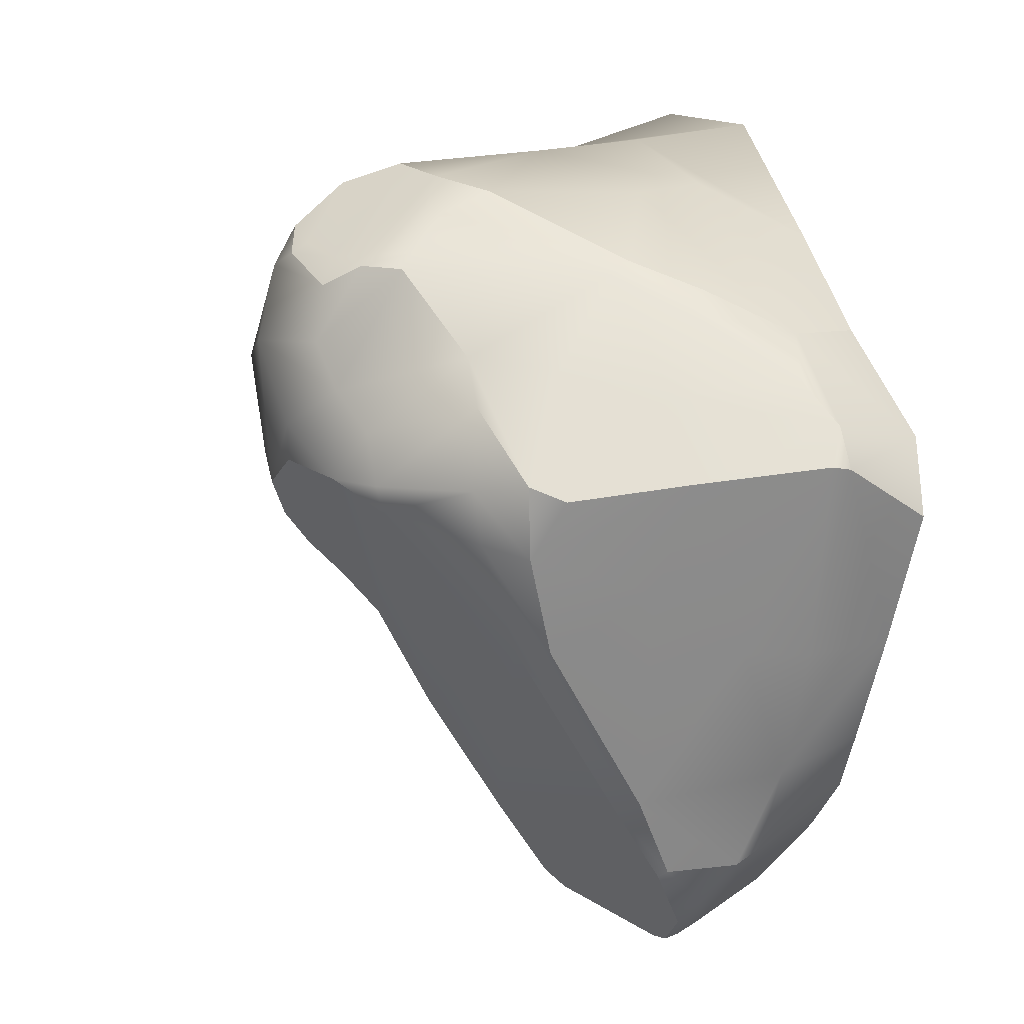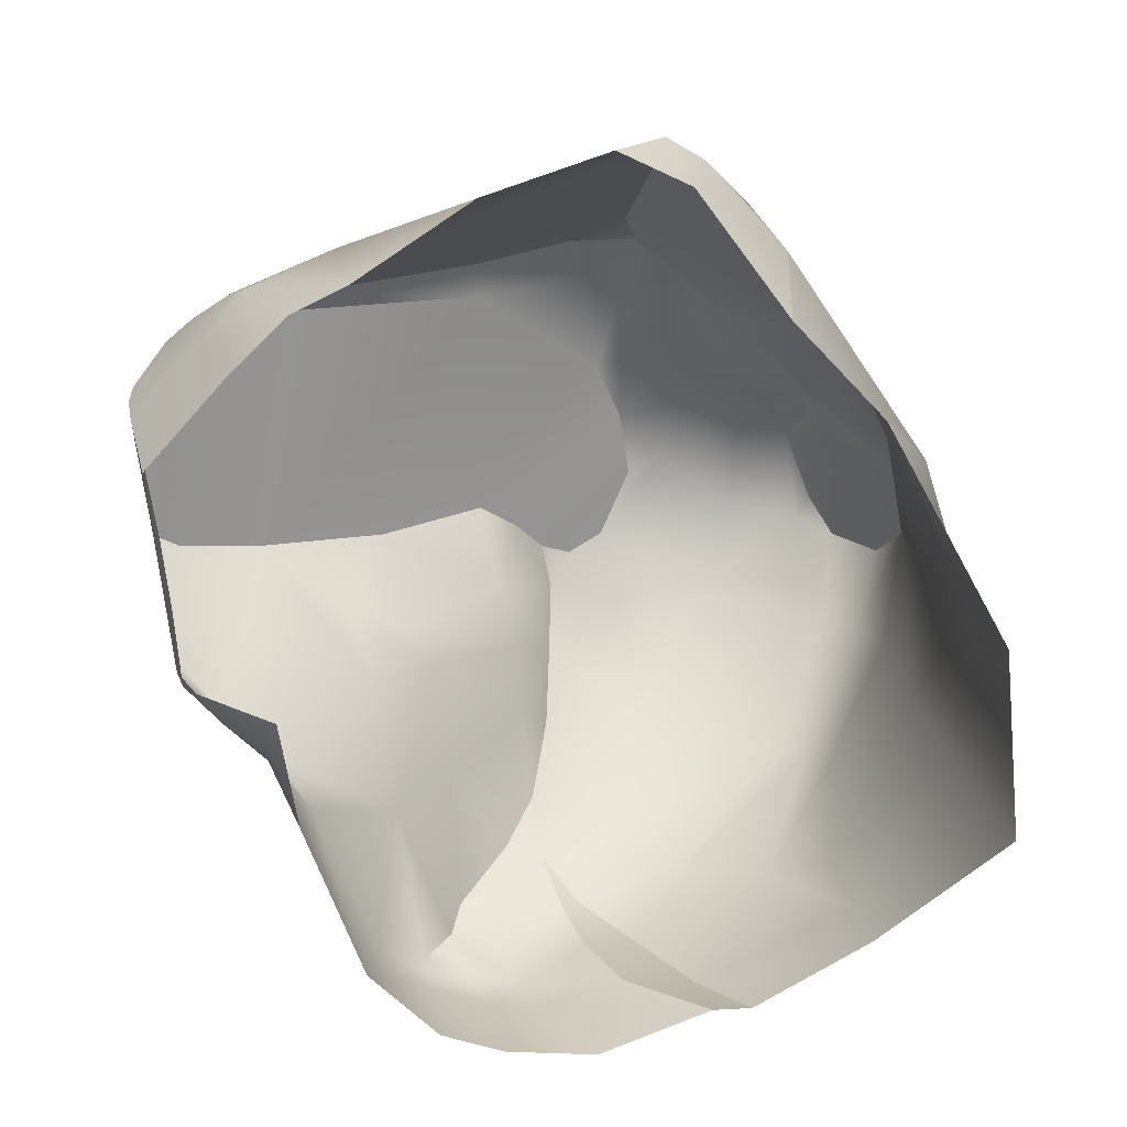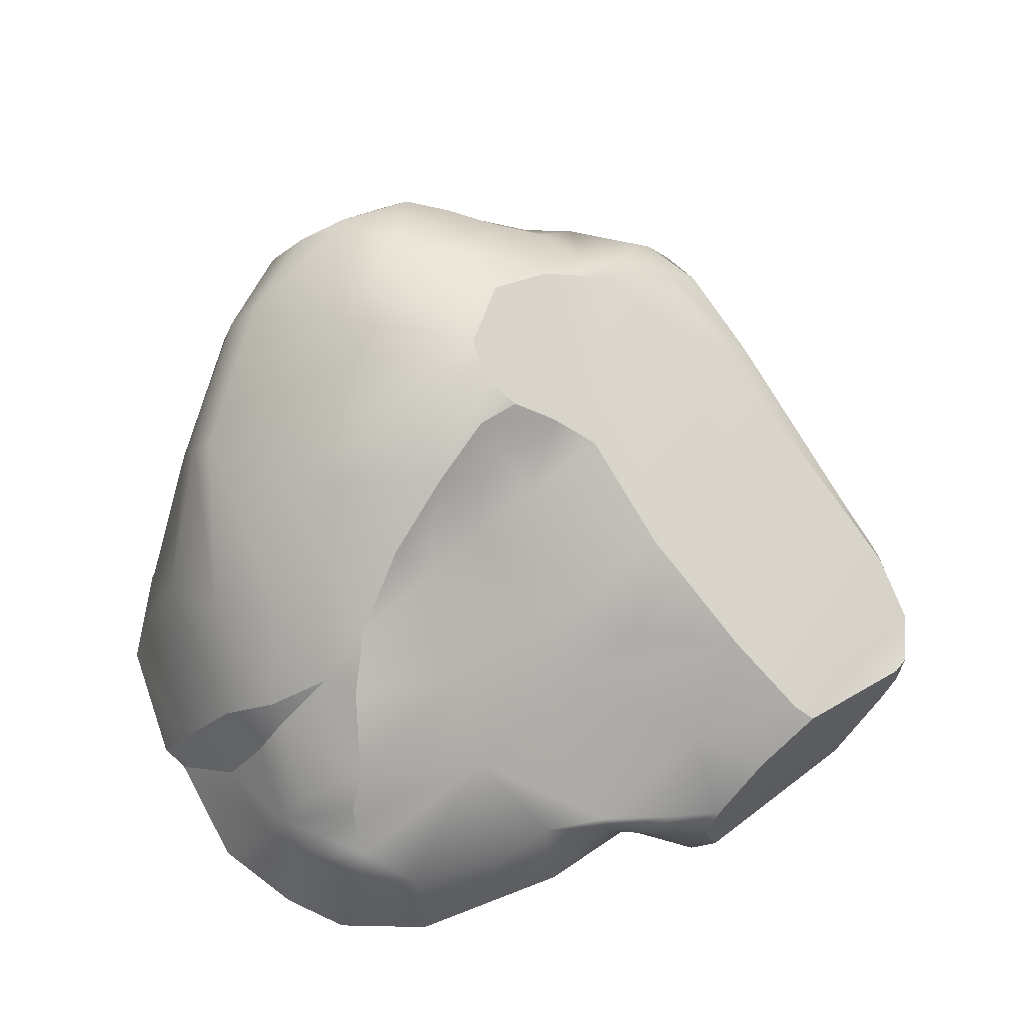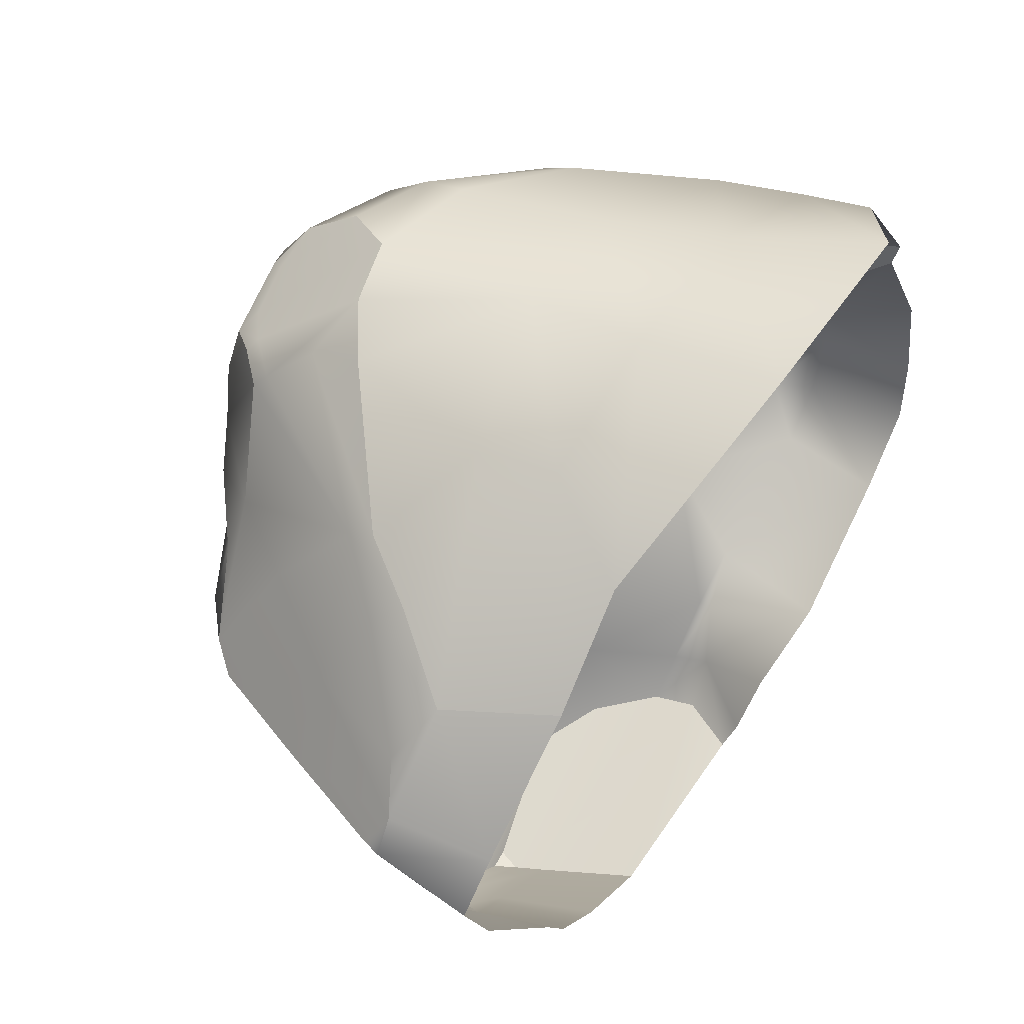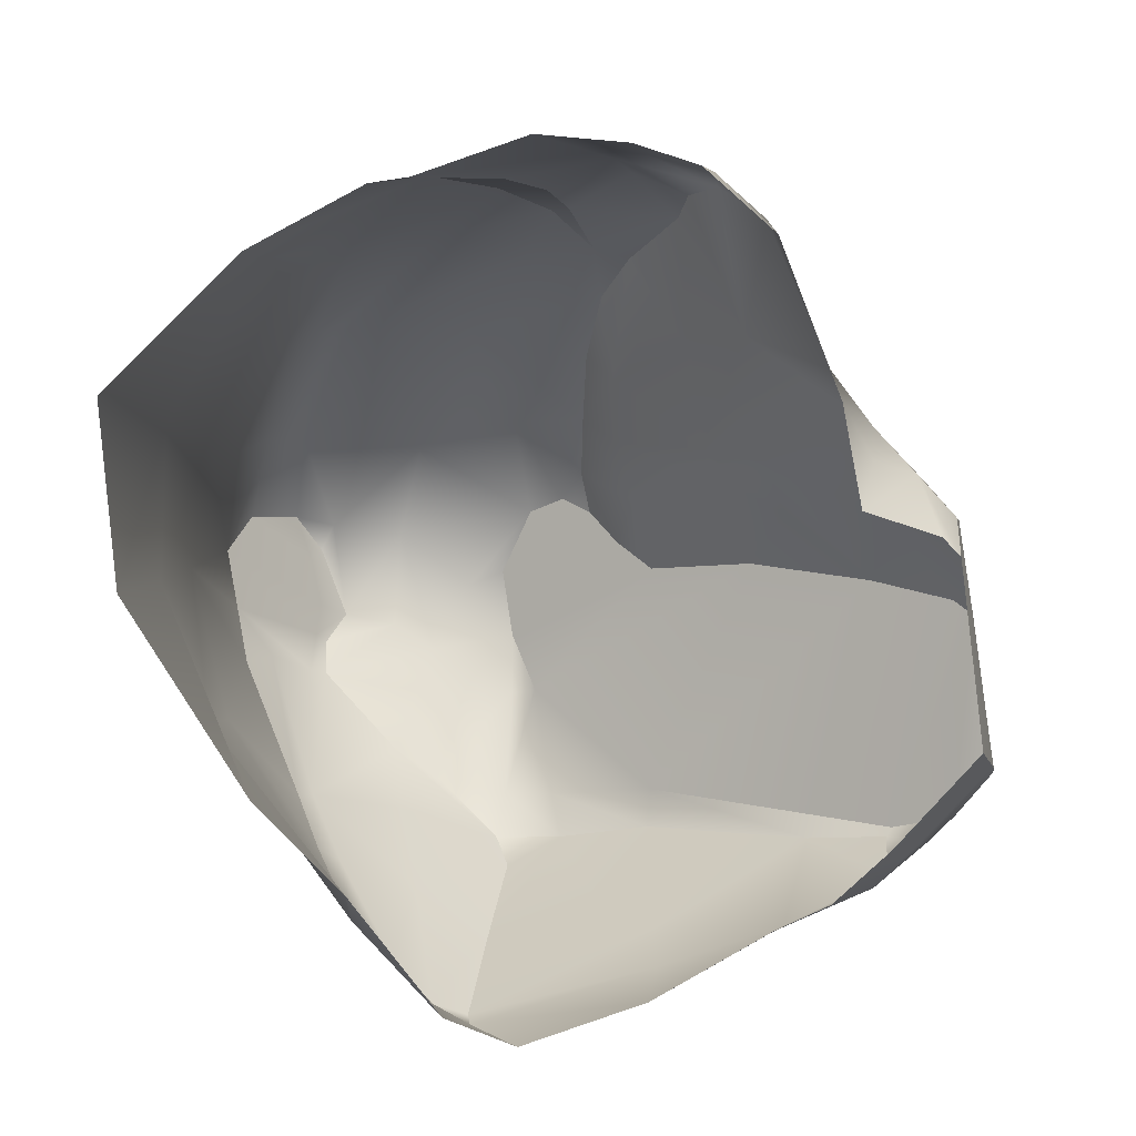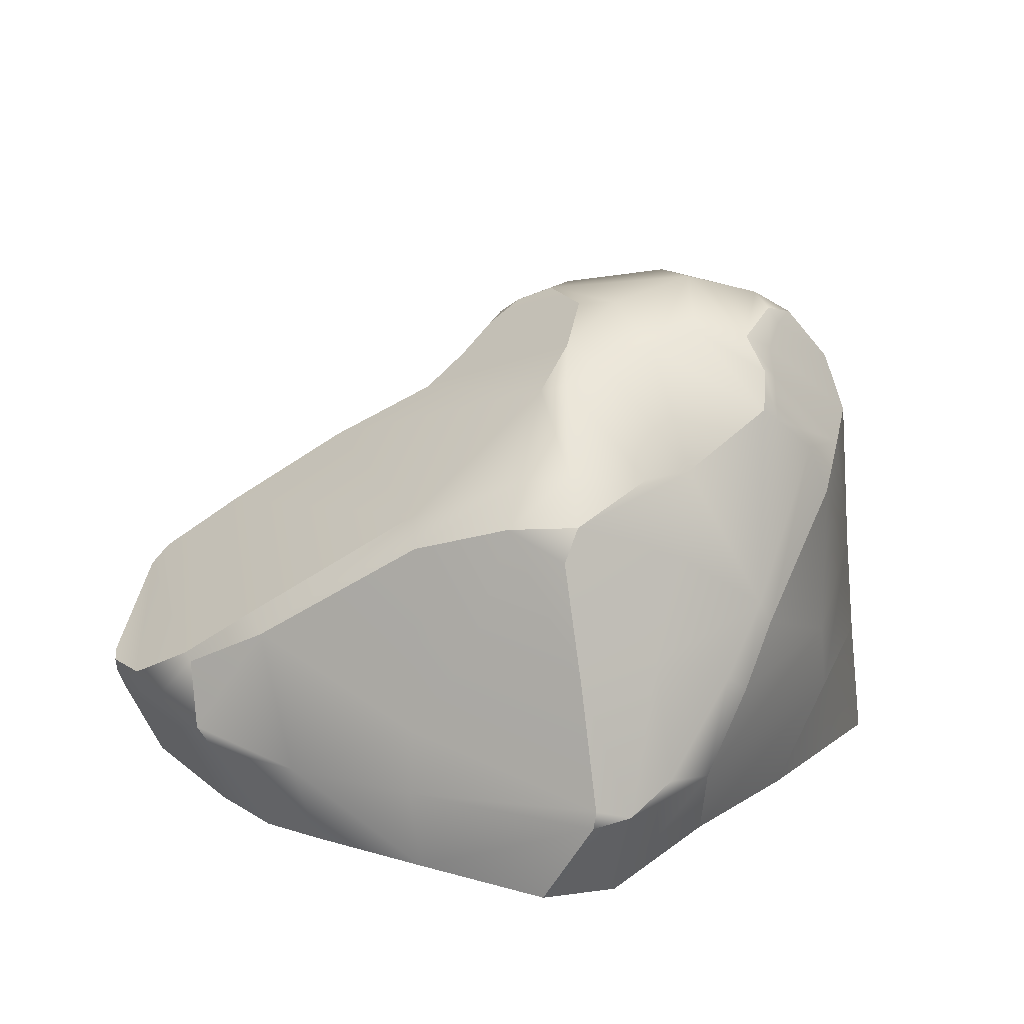
<metadata>
{"format":"obj","ext":"obj","renderer":"f3d","projection":"perspective","resolution":1024,"background":"white","views":[{"elev":6.5,"azim":-114.2,"up":"+Z"},{"elev":-79.4,"azim":-92.4,"up":"+Y"},{"elev":51.0,"azim":129.6,"up":"+Y"},{"elev":54.8,"azim":-56.1,"up":"+Z"},{"elev":-79.3,"azim":87.4,"up":"+Y"},{"elev":24.3,"azim":-90.3,"up":"+Y"}]}
</metadata>
<code>
g rockGeneric02Geo
v -0.2296 0.06421 -0.4702
v -0.2541 0.06108 -0.468
v -0.2393 0.03595 -0.4688
v 0.03669 0.4384 0.03669
v -0.003071 0.4684 0.05991
v -0.01502 0.4409 0.02305
v 0.115 0.3974 0.0384
v 0.09679 0.4599 0.1281
v 0.227 0.375 0.1887
v 0.2032 0.3369 0.03838
v -0.02684 0.4929 0.1023
v 0.2863 0.2654 0.02421
v 0.05242 0.4917 0.2544
v 0.3287 0.2602 0.1224
v 0.3493 0.2155 0.03771
v 0.3382 0.2129 -0.00656
v 0.3939 0.1435 -0.06055
v 0.3991 0.1486 0.0698
v 0.3945 0.1664 0.08945
v 0.4464 0.09044 -0.001895
v 0.4226 0.1068 -0.06969
v 0.4221 0.08559 0.09653
v 0.4632 0.04044 0.01945
v 0.4359 -2.78e-08 0.1442
v 0.4363 0.04986 -0.09985
v 0.3578 0.2114 0.2207
v 0.4204 0.1144 0.1535
v 0.2245 0.3368 0.3454
v 0.4701 -2.43e-08 0.04446
v 0.4367 -0.08726 0.247
v 0.4899 -0.1073 0.114
v 0.4855 -0.1208 0.005723
v 0.4723 -2.378e-08 -0.01048
v 0.4648 -0.13 -0.07128
v 0.455 -2.43e-08 -0.09202
v 0.3949 -0.132 -0.1582
v 0.3447 0.1582 0.3263
v 0.4356 -1.801e-08 0.232
v 0.4044 -6.644e-09 -0.1547
v 0.2614 0.09853 -0.1449
v 0.4226 0.1068 -0.06969
v 0.3939 0.1435 -0.06055
v 0.2366 -1.381e-08 -0.2381
v 0.2168 -0.1483 -0.2381
v 0.2248 0.3027 0.3778
v 0.2363 0.1966 -0.08125
v 0.3382 0.2129 -0.00656
v 0.1839 0.2969 0.004674
v 0.2863 0.2654 0.02421
v 0.2032 0.3369 0.03838
v 0.115 0.3974 0.0384
v 0.1066 0.2248 -0.1088
v 0.09663 0.3193 -0.007
v 0.01901 0.3363 -0.03156
v 0.03669 0.4384 0.03669
v -0.04789 0.4088 -0.01376
v -0.01502 0.4409 0.02305
v -0.07496 0.3722 -0.06017
v -0.04799 0.294 -0.1826
v 0.0618 0.2323 -0.1479
v 0.03434 0.2034 -0.2142
v -0.0446 0.197 -0.3261
v 0.105 0.1397 -0.1815
v 0.1743 -1.337e-08 -0.2866
v 0.04841 0.1009 -0.3362
v -0.05234 0.1318 -0.4203
v 0.1742 -0.01744 -0.2904
v 0.01295 0.06815 -0.4194
v -0.06511 0.1102 -0.442
v 0.06834 -3.672e-08 -0.3986
v 0.115 -1.469e-08 -0.3522
v 0.1255 -0.04388 -0.3405
v 0.07928 -0.05281 -0.3878
v 0.04617 -0.1223 -0.3846
v 0.06892 -0.13 -0.3613
v 0.0971 -0.1435 -0.268
v 0.1432 -0.07094 -0.2862
v -0.02684 0.4929 0.1023
v -0.01502 0.4409 0.02305
v -0.003071 0.4684 0.05991
v -0.112 0.5004 0.1367
v -0.04789 0.4088 -0.01376
v -0.1945 0.4734 0.1195
v -0.07496 0.3722 -0.06017
v -0.2609 0.4378 0.08533
v -0.04799 0.294 -0.1826
v -0.3574 0.3123 -0.07176
v -0.0446 0.197 -0.3261
v -0.3441 0.1745 -0.2777
v -0.05234 0.1318 -0.4203
v -0.338 0.1156 -0.3626
v -0.06511 0.1102 -0.442
v -0.3082 0.07184 -0.4314
v -0.2541 0.06108 -0.468
v -0.2296 0.06421 -0.4702
v -0.3846 0.3667 0.05752
v -0.4013 0.2883 -0.06872
v -0.3687 0.1564 -0.2637
v -0.3441 0.1745 -0.2777
v -0.3476 0.1074 -0.3556
v -0.4318 0.3275 0.04375
v -0.338 0.1156 -0.3626
v -0.3888 0.3783 0.1187
v -0.4384 0.3329 0.1272
v -0.367 0.364 0.2116
v -0.3387 0.05748 -0.398
v -0.3082 0.07184 -0.4314
v -0.3727 0.02724 -0.3494
v -0.2684 0.4483 0.1167
v -0.1945 0.4734 0.1195
v -0.2393 0.03595 -0.4688
v -0.2541 0.06108 -0.468
v -0.2246 -2.78e-08 -0.4605
v -0.3263 -2.78e-08 -0.3774
v -0.1794 -0.1152 -0.4274
v -0.2966 -0.1228 -0.3306
v -0.3645 -0.1213 -0.2661
v -0.3804 -2.972e-08 -0.3296
v -0.4002 -0.1205 -0.2006
v -0.4322 -2.378e-08 -0.2256
v -0.3727 0.02724 -0.3494
v -0.4996 -0.09872 -0.06383
v -0.3687 0.1564 -0.2637
v -0.3476 0.1074 -0.3556
v -0.4911 -1.574e-08 -0.07685
v -0.4689 0.07504 -0.0739
v -0.5736 -2.185e-08 0.1453
v -0.5584 -0.1069 0.08615
v -0.5694 0.02104 0.1483
v -0.5176 0.1641 0.1306
v -0.4626 0.1875 0.001994
v -0.4013 0.2883 -0.06872
v -0.4318 0.3275 0.04375
v -0.4655 0.2988 0.1111
v -0.4384 0.3329 0.1272
v 0.3991 0.1486 0.0698
v 0.3945 0.1664 0.08945
v 0.3493 0.2155 0.03771
v 0.4221 0.08559 0.09653
v 0.4204 0.1144 0.1535
v 0.4359 -2.78e-08 0.1442
v 0.4356 -1.801e-08 0.232
v 0.4367 -0.08726 0.247
v 0.4281 -0.09802 0.2928
v -0.2296 0.06421 -0.4702
v 0.01295 0.06815 -0.4194
v -0.06511 0.1102 -0.442
v -0.2393 0.03595 -0.4688
v 0.06834 -3.672e-08 -0.3986
v -0.2246 -2.78e-08 -0.4605
v 0.07928 -0.05281 -0.3878
v -0.1794 -0.1152 -0.4274
v 0.04617 -0.1223 -0.3846
v 0.3461 -0.08225 0.4312
v 0.4281 -0.09802 0.2928
v 0.3331 -1.976e-08 0.4156
v 0.19 -0.1734 0.572
v 0.1359 -6.644e-09 0.5231
v -0.02876 -0.1664 0.5487
v 0.3068 0.1054 0.4011
v -0.04722 -3.462e-08 0.5262
v -0.2726 -0.1141 0.4036
v 0.2191 0.2593 0.4093
v 0.1059 0.1424 0.4924
v -0.2145 -2.762e-08 0.4666
v -0.3802 -0.1179 0.2913
v -0.4499 -3.147e-08 0.2917
v 0.07175 0.3749 0.4467
v -0.05594 0.1392 0.5105
v -0.2324 0.0921 0.4555
v -0.3881 0.08757 0.3417
v -0.3434 0.1593 0.3739
v -0.203 0.2766 0.4561
v -0.141 0.3196 0.4749
v -0.06947 0.3371 0.4915
v 0.0638 0.3156 0.4766
v -0.03463 0.4001 0.4682
v 0.06639 0.4276 0.4041
v -0.044 0.4655 0.4155
v -0.05813 0.4971 0.3687
v -0.09046 0.4865 0.3829
v -0.1769 0.4786 0.3464
v -0.0715 0.5232 0.2787
v -0.19 0.4917 0.2809
v -0.2072 0.4416 0.3689
v -0.2421 0.4045 0.3654
v -0.219 0.4779 0.2251
v -0.3313 0.36 0.2661
v -0.135 0.5097 0.1807
v -0.112 0.5004 0.1367
v -0.2621 0.4563 0.1774
v -0.4384 0.3329 0.1272
v -0.3856 0.271 0.2512
v -0.3491 0.1877 0.3591
v -0.2421 0.4045 0.3654
v -0.4655 0.2988 0.1111
v -0.4557 0.1617 0.2242
v -0.5176 0.1641 0.1306
v -0.2355 0.3884 0.3841
v -0.2072 0.4416 0.3689
v -0.549 3.637e-08 0.1918
v -0.5694 0.02104 0.1483
v -0.5736 -2.185e-08 0.1453
v -0.1959 0.4317 0.3819
v -0.1769 0.4786 0.3464
v -0.1608 0.4583 0.3788
v -0.09046 0.4865 0.3829
v -0.09973 0.4687 0.3956
v -0.044 0.4655 0.4155
v -0.03463 0.4001 0.4682
v -0.06947 0.3371 0.4915
v -0.141 0.3196 0.4749
v -0.2074 0.34 0.4302
v -0.203 0.2766 0.4561
v -0.3434 0.1593 0.3739
v -0.3881 0.08757 0.3417
v -0.4116 0.1167 0.3165
v -0.4499 -3.147e-08 0.2917
v -0.5057 0.02491 0.2414
v -0.5491 -2.797e-08 0.1921
v -0.5223 -0.1181 0.1747
v -0.3802 -0.1179 0.2913
v -0.5584 -0.1069 0.08615
g rockGeneric02Geo_0
f 3 2 1
f 6 5 4
f 4 5 7
f 5 8 7
f 7 8 9
f 10 7 9
f 5 11 8
f 12 10 9
f 9 8 13
f 11 13 8
f 14 12 9
f 12 14 15
f 16 12 15
f 16 15 17
f 15 18 17
f 14 19 15
f 18 20 17
f 20 21 17
f 18 22 20
f 20 23 21
f 22 23 20
f 23 22 24
f 23 25 21
f 19 14 26
f 27 19 26
f 9 28 14
f 28 26 14
f 29 23 24
f 29 24 30
f 31 29 30
f 29 31 32
f 23 29 33
f 33 29 32
f 25 23 33
f 32 34 33
f 34 35 33
f 35 25 33
f 34 36 35
f 26 37 27
f 37 38 27
f 25 35 39
f 36 39 35
f 40 25 39
f 41 25 40
f 42 41 40
f 43 39 36
f 43 40 39
f 44 43 36
f 45 37 26
f 28 45 26
f 42 40 46
f 47 42 46
f 46 48 47
f 48 49 47
f 48 50 49
f 51 50 48
f 48 46 52
f 46 40 52
f 53 51 48
f 53 48 52
f 53 54 51
f 54 55 51
f 54 56 55
f 56 57 55
f 58 56 54
f 59 58 54
f 54 53 60
f 60 59 54
f 53 52 60
f 60 61 59
f 60 52 61
f 62 59 61
f 52 63 61
f 40 63 52
f 61 63 62
f 64 63 40
f 43 64 40
f 63 65 62
f 65 63 64
f 65 66 62
f 67 64 43
f 67 43 44
f 65 68 66
f 68 69 66
f 70 68 65
f 71 65 64
f 71 70 65
f 71 64 67
f 71 72 70
f 72 71 67
f 72 73 70
f 73 72 74
f 72 75 74
f 75 72 76
f 77 67 44
f 76 77 44
f 67 77 72
f 72 77 76
f 80 79 78
f 79 81 78
f 79 82 81
f 82 83 81
f 82 84 83
f 84 85 83
f 85 84 86
f 87 85 86
f 86 88 87
f 88 89 87
f 88 90 89
f 90 91 89
f 91 90 92
f 93 91 92
f 94 93 92
f 95 94 92
f 96 85 87
f 96 87 97
f 97 87 98
f 87 99 98
f 98 99 100
f 101 96 97
f 99 102 100
f 96 101 103
f 85 96 103
f 101 104 103
f 103 104 105
f 106 100 102
f 107 106 102
f 106 108 100
f 109 85 103
f 109 103 105
f 110 85 109
f 111 106 107
f 112 111 107
f 111 113 106
f 106 114 108
f 113 114 106
f 114 113 115
f 116 114 115
f 116 117 114
f 114 118 108
f 117 118 114
f 117 119 118
f 119 120 118
f 121 118 120
f 122 120 119
f 121 120 123
f 124 121 123
f 125 120 122
f 126 123 120
f 125 126 120
f 127 125 122
f 128 127 122
f 127 129 125
f 129 126 125
f 126 129 130
f 123 126 131
f 131 126 130
f 132 123 131
f 131 133 132
f 131 130 133
f 130 134 133
f 134 135 133
f 138 137 136
f 139 136 137
f 140 139 137
f 139 140 141
f 140 142 141
f 141 142 143
f 142 144 143
f 147 146 145
f 146 148 145
f 148 146 149
f 150 148 149
f 150 149 151
f 152 150 151
f 152 151 153
f 155 38 154
f 38 156 154
f 154 156 157
f 38 37 156
f 156 158 157
f 157 158 159
f 37 160 156
f 156 160 158
f 158 161 159
f 159 161 162
f 163 160 37
f 45 163 37
f 160 164 158
f 158 164 161
f 164 160 163
f 161 165 162
f 162 165 166
f 165 167 166
f 45 168 163
f 45 28 168
f 165 161 169
f 164 169 161
f 167 165 170
f 170 165 169
f 171 167 170
f 172 171 170
f 173 172 170
f 170 169 173
f 169 174 173
f 175 174 169
f 169 164 175
f 176 164 163
f 164 176 175
f 168 176 163
f 176 168 175
f 168 177 175
f 177 168 178
f 28 178 168
f 28 9 178
f 179 177 178
f 9 13 178
f 180 179 178
f 13 180 178
f 180 181 179
f 181 180 182
f 180 13 183
f 180 183 182
f 11 183 13
f 184 182 183
f 182 184 185
f 184 186 185
f 184 187 186
f 187 184 183
f 187 188 186
f 189 183 11
f 189 187 183
f 190 189 11
f 190 110 189
f 189 110 187
f 110 191 187
f 188 187 191
f 110 109 191
f 191 109 105
f 105 188 191
f 188 105 192
f 193 188 192
f 194 188 193
f 188 194 195
f 192 196 193
f 193 196 197
f 193 197 194
f 196 198 197
f 194 199 195
f 200 195 199
f 201 197 198
f 202 201 198
f 202 203 201
f 204 200 199
f 200 204 205
f 204 206 205
f 207 205 206
f 208 207 206
f 209 207 208
f 209 208 210
f 208 206 210
f 206 211 210
f 211 206 204
f 212 211 204
f 212 204 199
f 213 212 199
f 213 214 212
f 215 214 213
f 213 199 194
f 194 215 213
f 215 194 216
f 194 217 216
f 197 217 194
f 216 217 218
f 217 197 219
f 217 219 218
f 197 201 219
f 201 220 219
f 220 218 219
f 203 220 201
f 218 220 221
f 221 220 203
f 222 218 221
f 223 221 203

</code>
